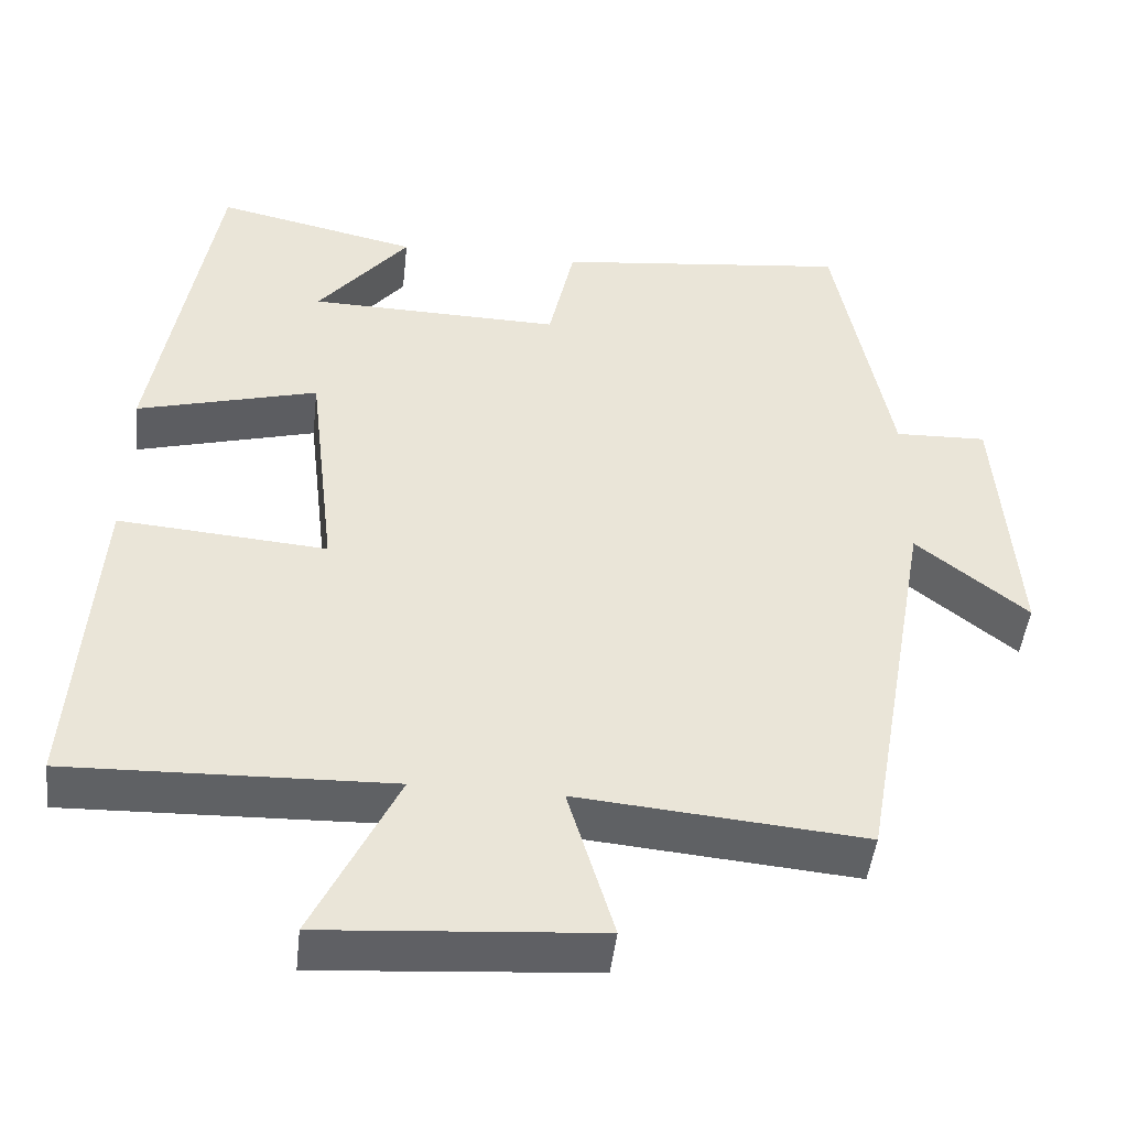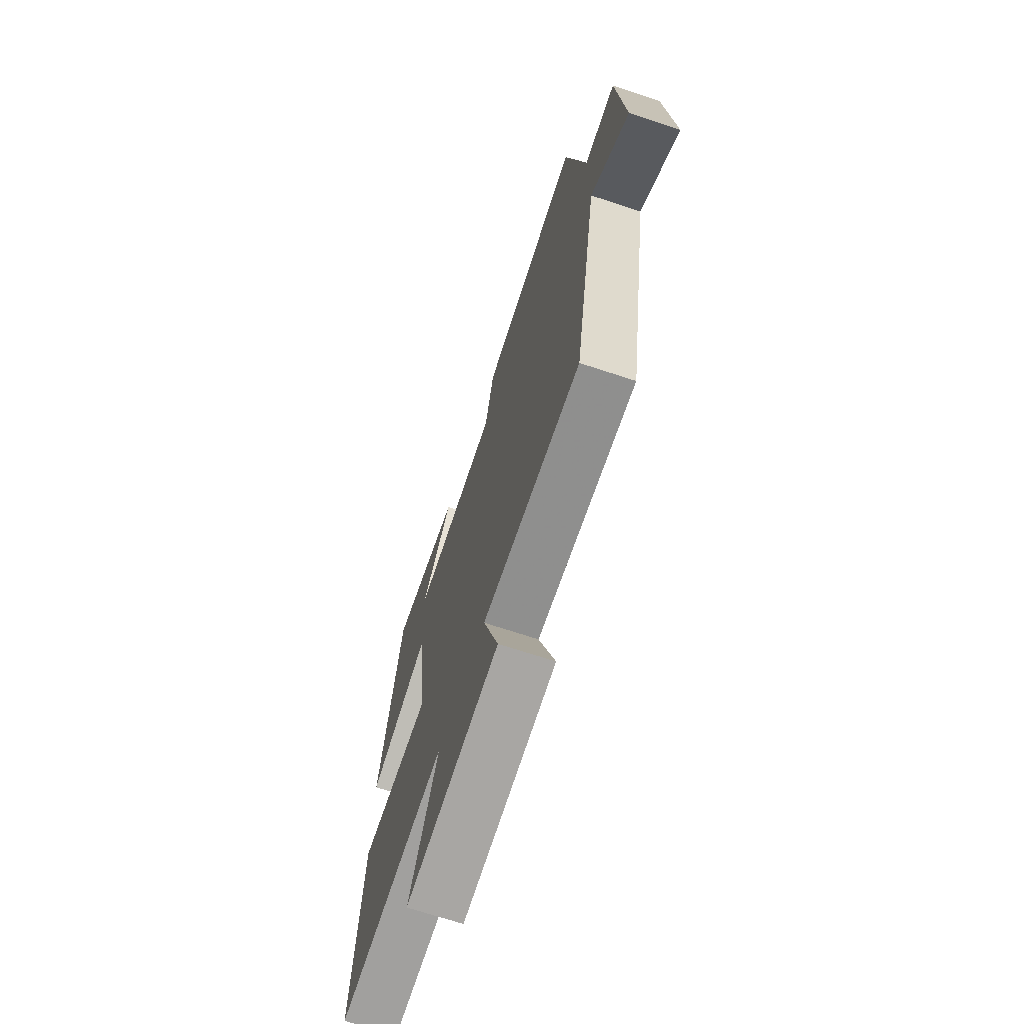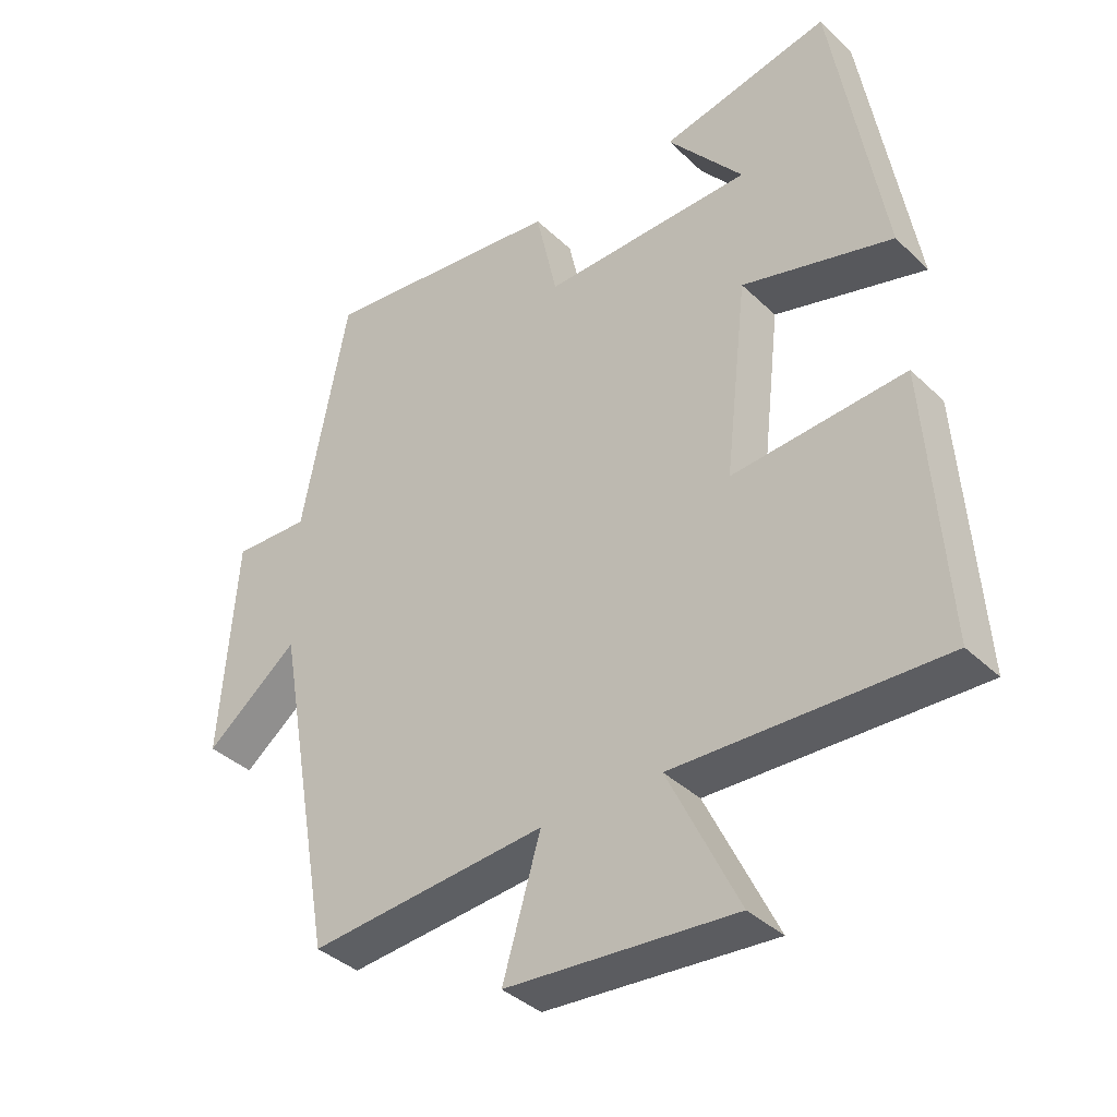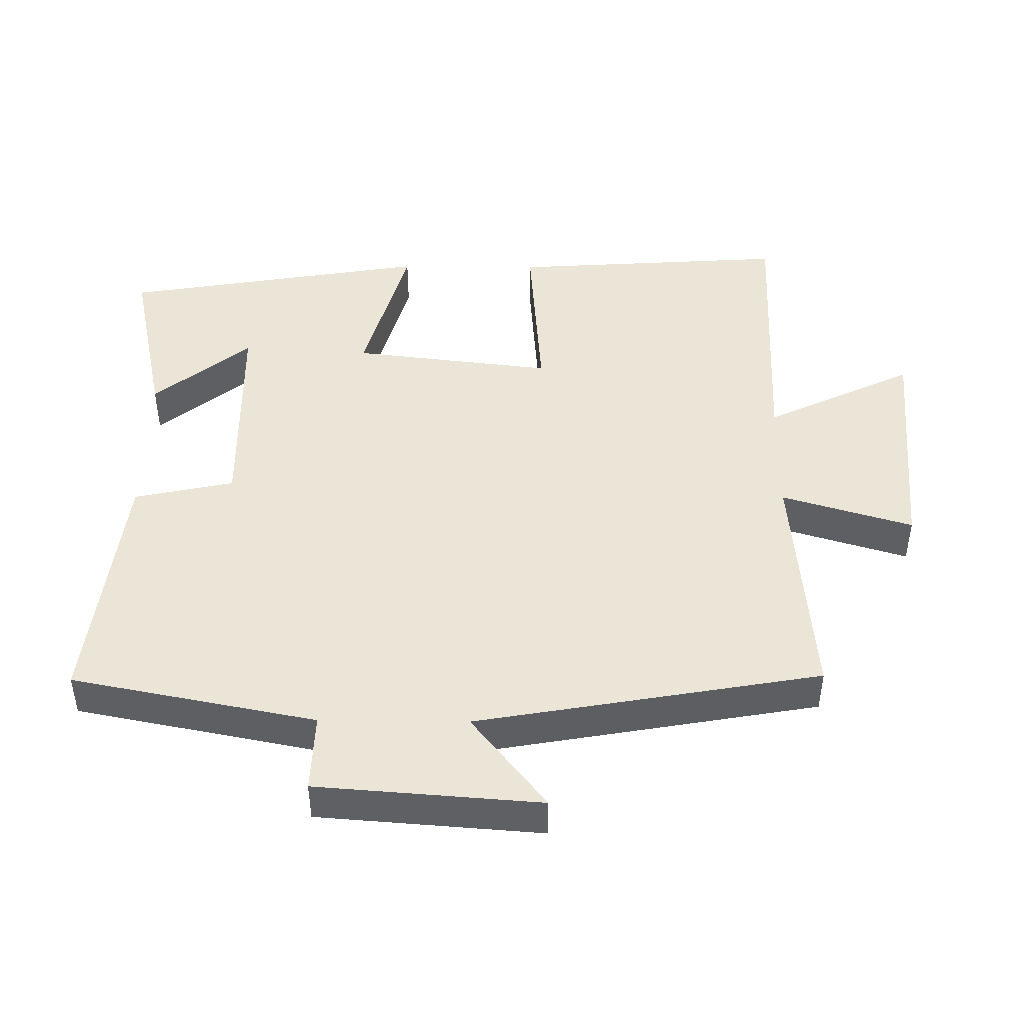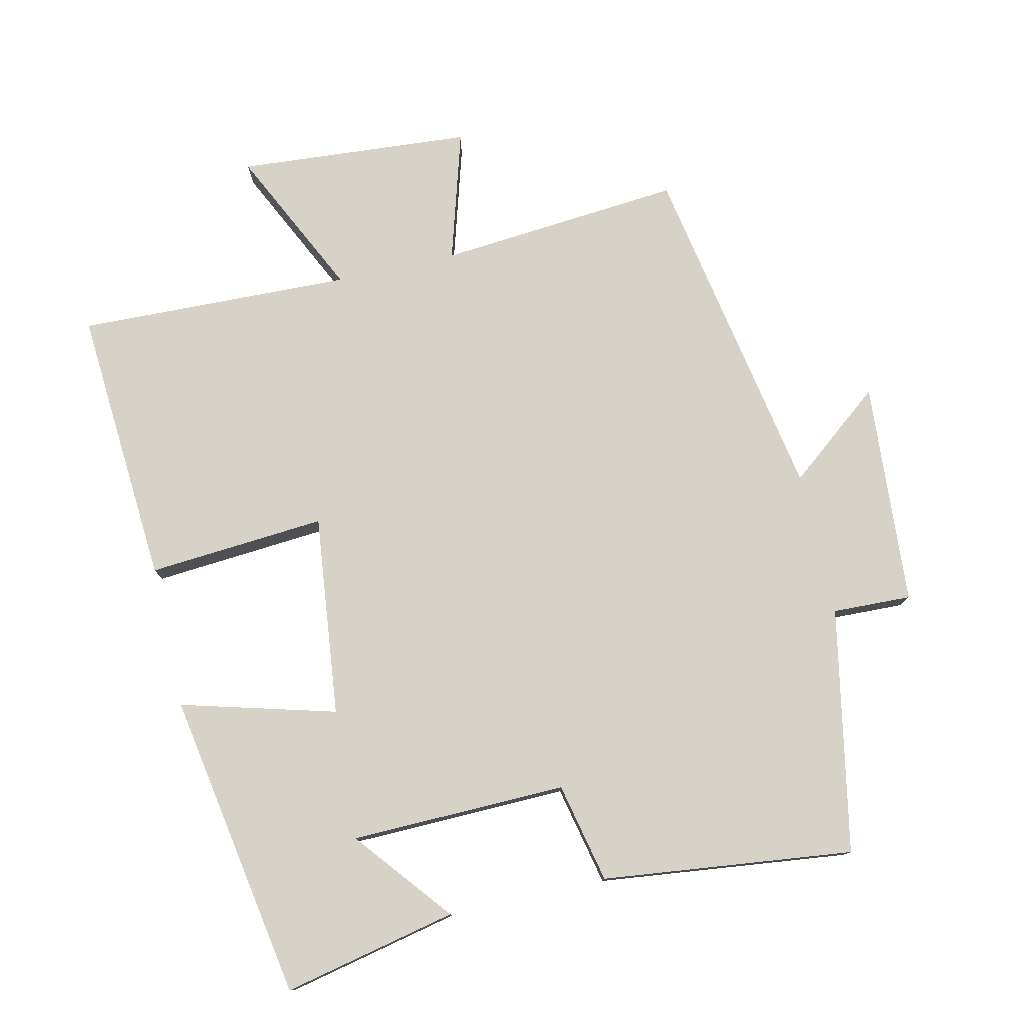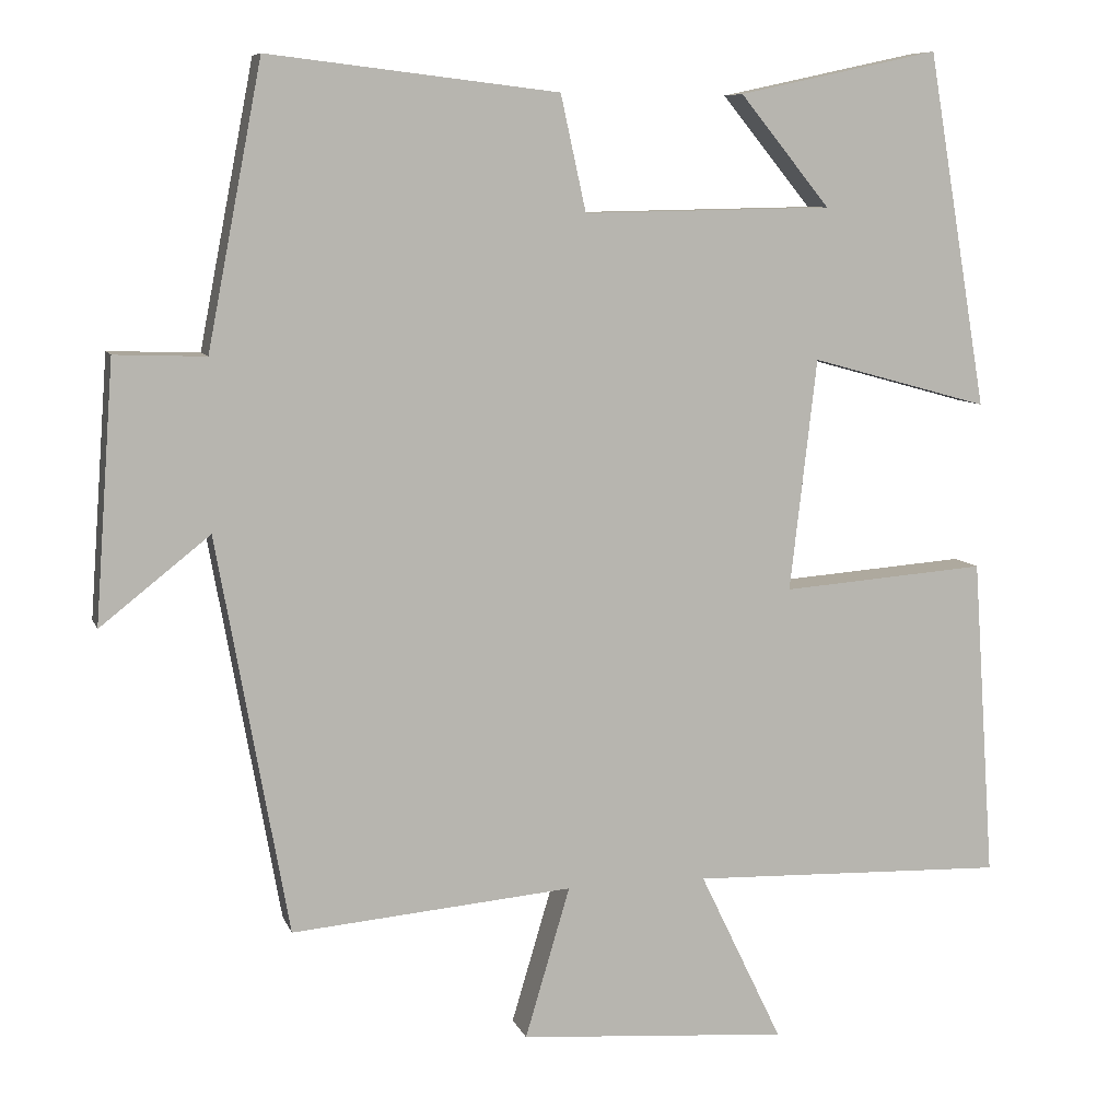
<metadata>
{"format":"obj","ext":"obj","renderer":"f3d","projection":"perspective","resolution":1024,"background":"white","views":[{"elev":-46.5,"azim":-6.4,"up":"+Z"},{"elev":-70.0,"azim":71.7,"up":"+Z"},{"elev":-38.0,"azim":-140.1,"up":"+Z"},{"elev":45.8,"azim":90.7,"up":"+Y"},{"elev":77.6,"azim":-12.8,"up":"+Y"},{"elev":8.3,"azim":164.9,"up":"+Z"}]}
</metadata>
<code>
v 0.41 0.07 -0.531
v 0.053 0.07 -0.5
v 0.11 0.07 -0.692
v -0.232 0.07 -0.718
v -0.127 0.07 -0.5
v -0.528 0.07 -0.513
v -0.5 0.07 -0.106
v -0.24 0.07 -0.126
v -0.274 0.07 0.168
v -0.5 0.07 0.106
v -0.424 0.07 0.555
v -0.17 0.07 0.5
v -0.284 0.07 0.36
v 0.032 0.07 0.354
v 0.064 0.07 0.5
v 0.431 0.07 0.543
v 0.5 0.07 0.186
v 0.615 0.07 0.19
v 0.639 0.07 -0.138
v 0.5 0.07 -0.028
v 0.41 0 -0.531
v 0.053 0 -0.5
v 0.11 0 -0.692
v -0.232 0 -0.718
v -0.127 0 -0.5
v -0.528 0 -0.513
v -0.5 0 -0.106
v -0.24 0 -0.126
v -0.274 0 0.168
v -0.5 0 0.106
v -0.424 0 0.555
v -0.17 0 0.5
v -0.284 0 0.36
v 0.032 0 0.354
v 0.064 0 0.5
v 0.431 0 0.543
v 0.5 0 0.186
v 0.615 0 0.19
v 0.639 0 -0.138
v 0.5 0 -0.028
f 17 18 19 20
f 20 1 2
f 17 20 2
f 16 17 2
f 15 16 2
f 14 15 2
f 13 14 2
f 10 11 12 13
f 9 10 13
f 13 2 3
f 9 13 3
f 8 9 3
f 5 6 7 8
f 5 8 3
f 3 4 5
f 40 39 38 37
f 22 21 40
f 22 40 37
f 22 37 36
f 22 36 35
f 22 35 34
f 22 34 33
f 33 32 31 30
f 33 30 29
f 23 22 33
f 23 33 29
f 23 29 28
f 28 27 26 25
f 23 28 25
f 25 24 23
f 1 21 22 2
f 2 22 23 3
f 3 23 24 4
f 4 24 25 5
f 5 25 26 6
f 6 26 27 7
f 7 27 28 8
f 8 28 29 9
f 9 29 30 10
f 10 30 31 11
f 11 31 32 12
f 12 32 33 13
f 13 33 34 14
f 14 34 35 15
f 15 35 36 16
f 16 36 37 17
f 17 37 38 18
f 18 38 39 19
f 19 39 40 20
f 20 40 21 1

</code>
